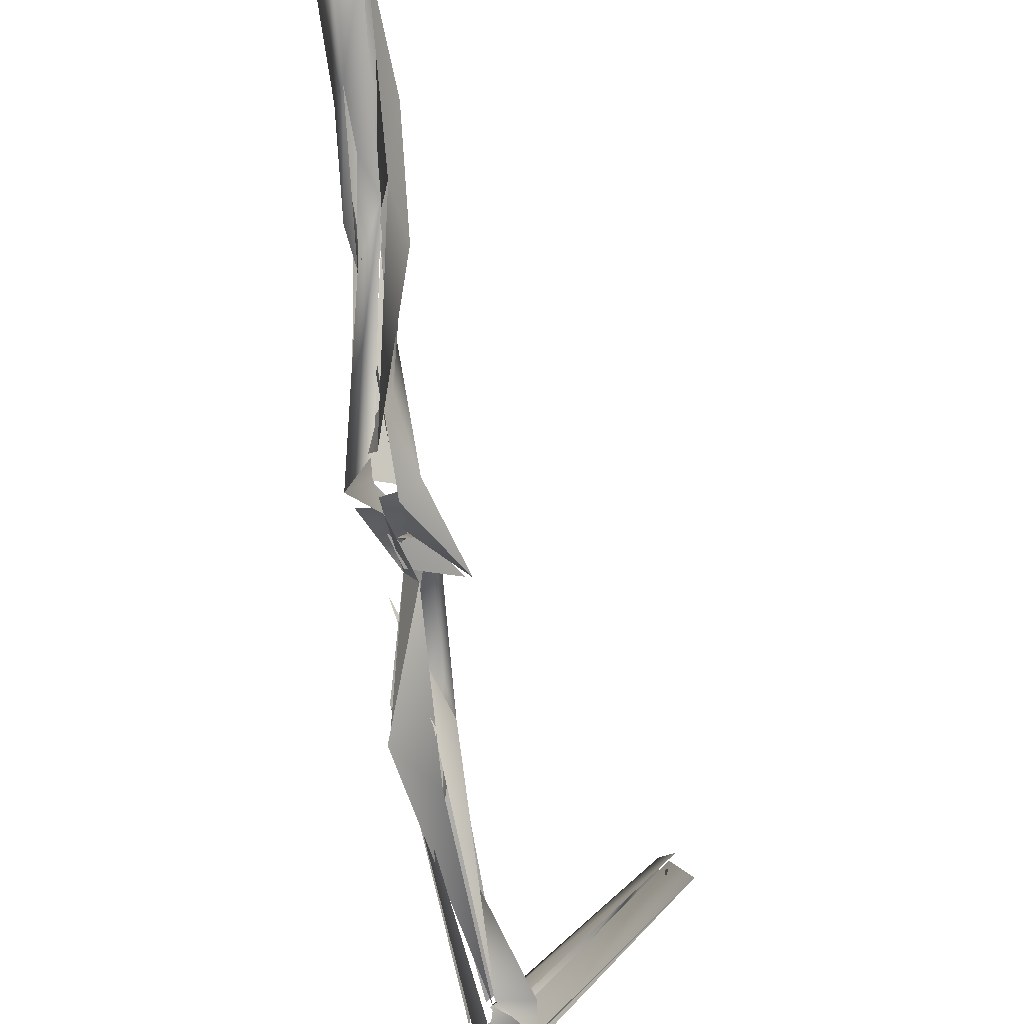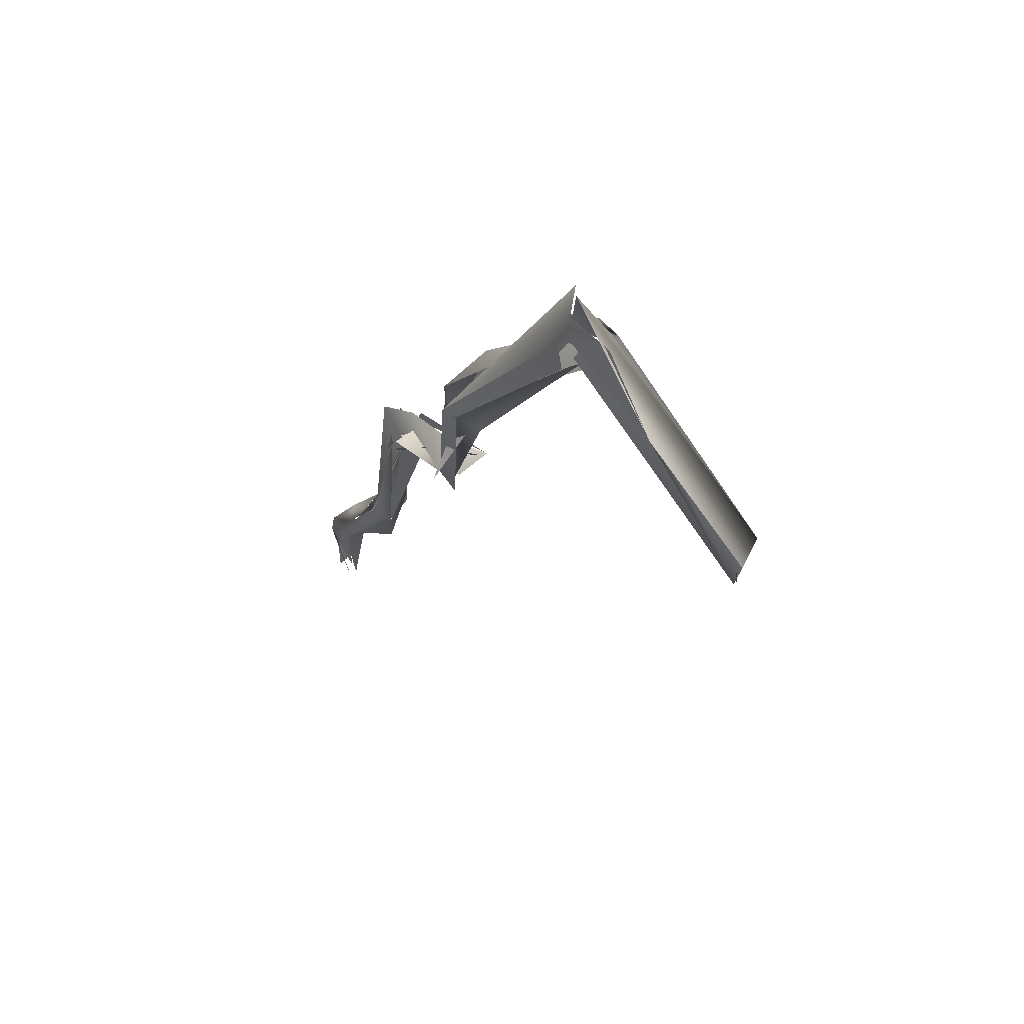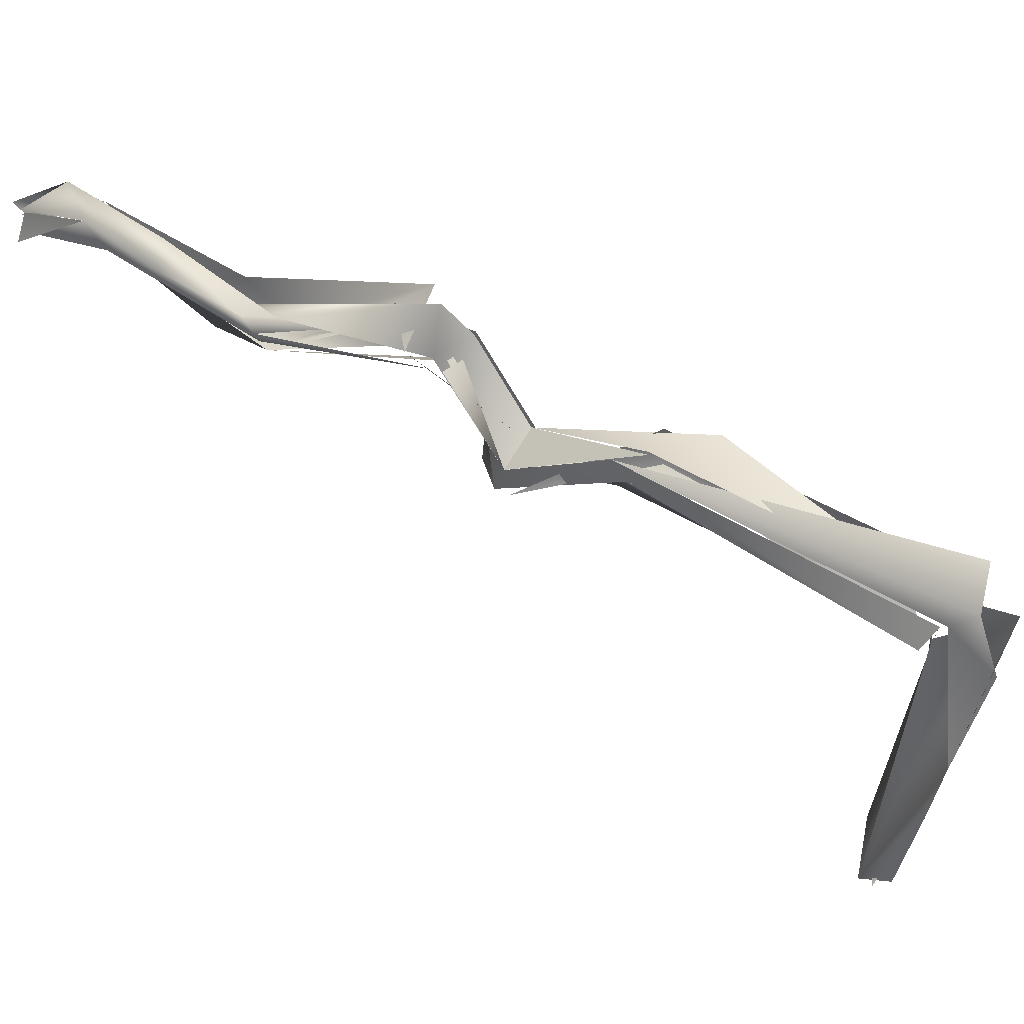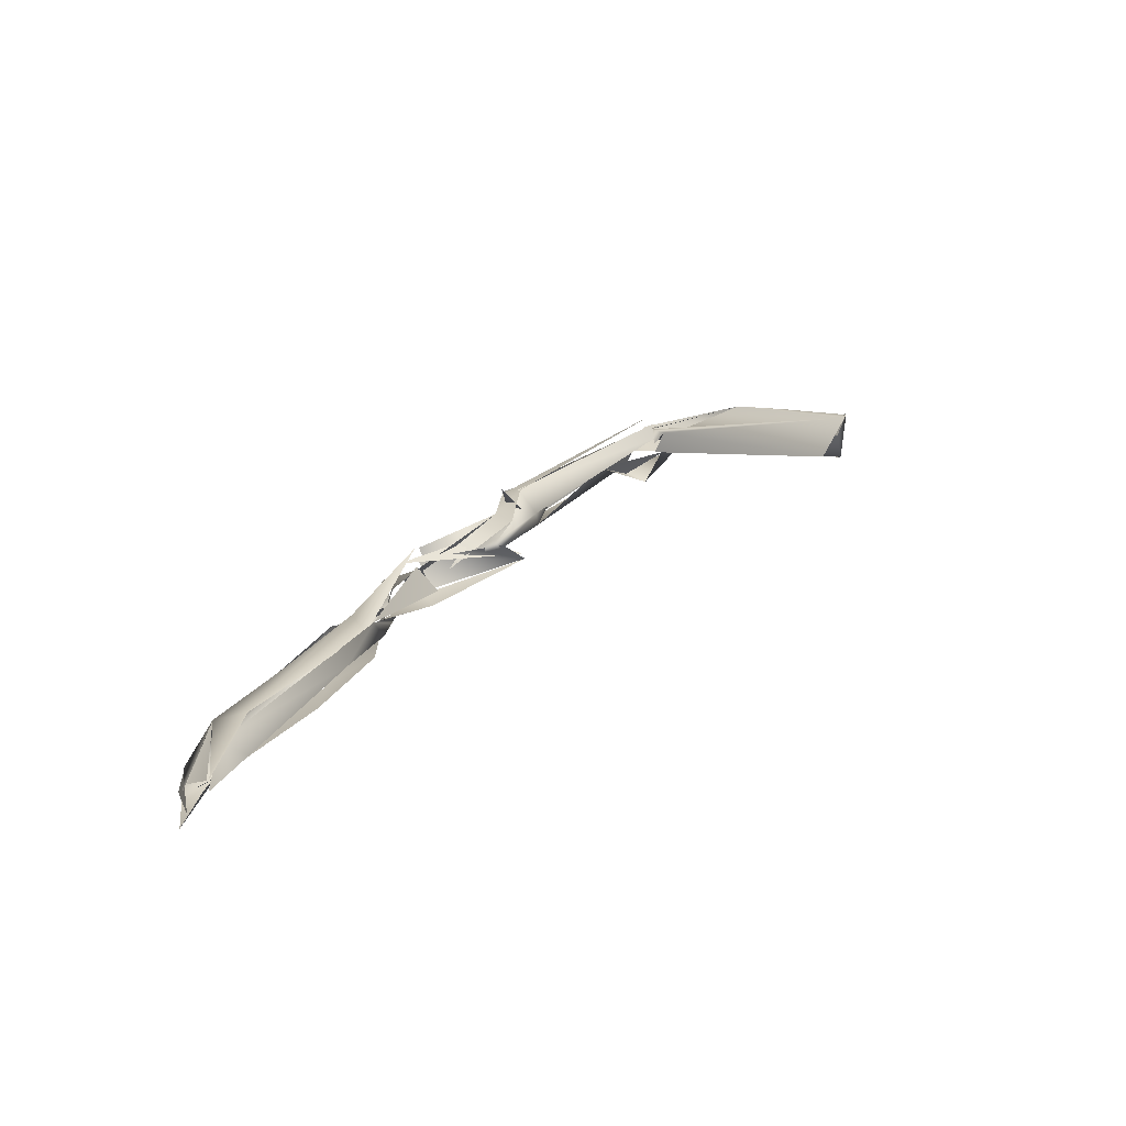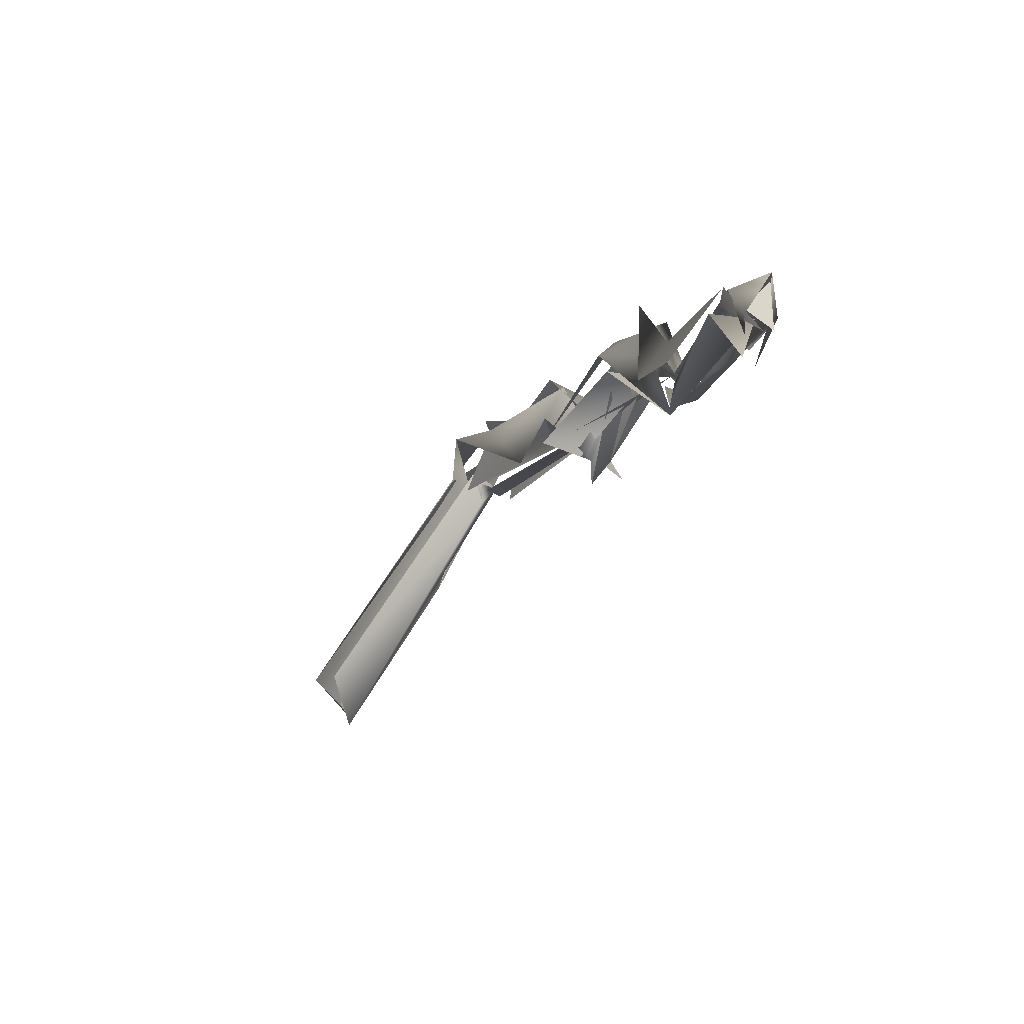
<metadata>
{"format":"obj","ext":"obj","renderer":"f3d","projection":"perspective","resolution":1024,"background":"white","views":[{"elev":75.3,"azim":-171.9,"up":"+Z"},{"elev":52.7,"azim":168.9,"up":"+Y"},{"elev":-6.3,"azim":134.1,"up":"+Z"},{"elev":-75.0,"azim":138.2,"up":"+Y"},{"elev":20.1,"azim":3.2,"up":"+Z"}]}
</metadata>
<code>
o FJ2713.obj_grp1.1412
v 0.333 -0.6259 5.554
v 0.3314 -0.6249 5.555
v 0.3336 -0.6252 5.552
v 0.333 -0.6251 5.555
v 0.3392 -0.6141 5.564
v 0.3392 -0.6136 5.564
v 0.3332 -0.6242 5.552
v 0.3404 -0.6151 5.564
v 0.3332 -0.624 5.554
v 0.3336 -0.6261 5.552
v 0.3413 -0.6159 5.563
v 0.3327 -0.6261 5.555
v 0.3407 -0.6155 5.565
v 0.3421 -0.6151 5.564
v 0.3419 -0.6102 5.565
v 0.3363 -0.6199 5.555
v 0.3385 -0.6168 5.558
v 0.3459 -0.624 5.571
v 0.3458 -0.6289 5.573
v 0.344 -0.6217 5.568
v 0.3458 -0.6289 5.573
v 0.3418 -0.6151 5.568
v 0.3396 -0.6155 5.567
v 0.3416 -0.6176 5.568
v 0.3404 -0.6167 5.564
v 0.344 -0.6217 5.568
v 0.3416 -0.616 5.564
v 0.3424 -0.6153 5.564
v 0.3468 -0.6311 5.572
v 0.3487 -0.629 5.572
v 0.3494 -0.6292 5.573
v 0.3486 -0.629 5.572
v 0.343 -0.6152 5.563
v 0.3422 -0.6122 5.565
v 0.3403 -0.6126 5.562
v 0.3419 -0.6149 5.566
v 0.3422 -0.614 5.564
v 0.3408 -0.6135 5.564
v 0.3412 -0.6158 5.565
v 0.3411 -0.6139 5.564
v 0.3386 -0.6174 5.567
v 0.3459 -0.6249 5.574
v 0.3412 -0.6122 5.568
v 0.3492 -0.627 5.574
v 0.3431 -0.6139 5.564
v 0.3532 -0.6525 5.583
v 0.3528 -0.6538 5.586
v 0.3514 -0.6515 5.583
v 0.3528 -0.6581 5.586
v 0.3516 -0.6497 5.582
v 0.3529 -0.6561 5.583
v 0.3513 -0.6459 5.582
v 0.353 -0.6516 5.581
v 0.3511 -0.6439 5.582
v 0.3532 -0.6534 5.584
v 0.3539 -0.6498 5.583
v 0.3513 -0.6401 5.583
v 0.3527 -0.6386 5.579
v 0.353 -0.6522 5.582
v 0.3528 -0.6381 5.582
v 0.3516 -0.6404 5.582
v 0.3501 -0.6372 5.578
v 0.3481 -0.6382 5.575
v 0.3507 -0.6391 5.578
v 0.3515 -0.6399 5.579
v 0.35 -0.6392 5.58
v 0.3519 -0.6385 5.579
v 0.3519 -0.6397 5.579
v 0.3496 -0.6396 5.58
v 0.3523 -0.6421 5.58
v 0.3518 -0.6397 5.579
v 0.3501 -0.6383 5.58
v 0.3525 -0.6383 5.578
v 0.3515 -0.6429 5.583
v 0.353 -0.6406 5.58
v 0.3491 -0.6399 5.581
v 0.35 -0.6383 5.581
v 0.3488 -0.6391 5.574
v 0.3505 -0.6354 5.572
v 0.3468 -0.628 5.575
v 0.3482 -0.6384 5.574
v 0.346 -0.6364 5.574
v 0.3488 -0.6381 5.573
v 0.3496 -0.6361 5.576
v 0.3464 -0.6364 5.574
v 0.3498 -0.6364 5.573
v 0.3498 -0.6364 5.573
v 0.3487 -0.6355 5.576
v 0.3507 -0.6377 5.581
v 0.3487 -0.6355 5.576
v 0.3498 -0.6364 5.573
v 0.3491 -0.627 5.573
v 0.3487 -0.6355 5.576
v 0.3559 -0.6703 5.59
v 0.3559 -0.6717 5.592
v 0.356 -0.6692 5.59
v 0.3555 -0.6691 5.591
v 0.3567 -0.6679 5.591
v 0.3556 -0.6694 5.592
v 0.3552 -0.6682 5.591
v 0.3566 -0.6706 5.591
v 0.3563 -0.6702 5.592
v 0.357 -0.6689 5.591
v 0.3564 -0.6703 5.589
v 0.3572 -0.6702 5.591
v 0.3559 -0.67 5.592
v 0.355 -0.6639 5.59
v 0.3568 -0.67 5.591
v 0.3552 -0.6637 5.591
v 0.3546 -0.6624 5.589
v 0.3554 -0.6634 5.591
v 0.3566 -0.6637 5.59
v 0.3572 -0.6655 5.592
v 0.3577 -0.6623 5.589
v 0.3563 -0.6618 5.588
v 0.3562 -0.6689 5.59
v 0.357 -0.6694 5.591
v 0.3573 -0.6644 5.592
v 0.3561 -0.6574 5.586
v 0.3546 -0.6551 5.585
v 0.3543 -0.6511 5.582
v 0.3544 -0.6524 5.583
v 0.3556 -0.6577 5.588
v 0.3549 -0.652 5.583
v 0.3509 -0.6409 5.582
v 0.3517 -0.6398 5.579
f 9 3 4
f 6 2 1
f 1 2 7
f 8 6 1
f 10 11 12
f 13 12 11
f 10 14 11
f 7 2 15
f 15 2 5
f 7 16 10
f 17 7 15
f 10 16 17
f 20 21 22
f 23 20 22
f 26 24 25
f 29 27 30
f 27 28 30
f 31 32 33
f 17 35 37
f 17 38 10
f 14 10 38
f 11 14 39
f 37 35 34
f 23 22 6
f 8 23 6
f 15 5 36
f 44 36 42
f 31 34 43
f 45 31 33
f 37 34 31
f 47 48 49
f 52 53 50
f 50 51 54
f 51 50 53
f 47 57 48
f 55 60 61
f 62 63 78
f 74 57 75
f 51 74 54
f 48 57 74
f 53 52 54
f 53 54 76
f 54 74 76
f 77 76 74
f 68 53 69
f 78 29 30
f 29 63 19
f 79 80 21
f 81 67 82
f 78 63 29
f 82 67 66
f 83 32 86
f 83 62 78
f 83 86 72
f 87 88 89
f 72 86 73
f 87 89 126
f 76 77 82
f 85 75 84
f 31 86 32
f 29 19 18
f 21 80 22
f 90 44 42
f 91 92 93
f 108 109 107
f 111 96 95
f 94 110 112
f 112 110 51
f 113 106 105
f 103 104 114
f 111 95 118
f 115 114 116
f 117 114 118
f 51 110 46
f 112 51 53
f 123 120 55
f 59 121 115
f 115 121 119
f 119 121 122
f 56 123 124
f 124 123 119
f 119 114 115
f 123 118 119
f 109 47 49
f 111 123 55
f 118 123 111
f 118 114 119
f 120 56 55
f 121 59 58
f 55 56 60
f 125 122 121
f 60 56 126
f 60 126 89
l 97 98
l 99 100
l 40 41
l 70 71
l 101 102
l 64 65

</code>
